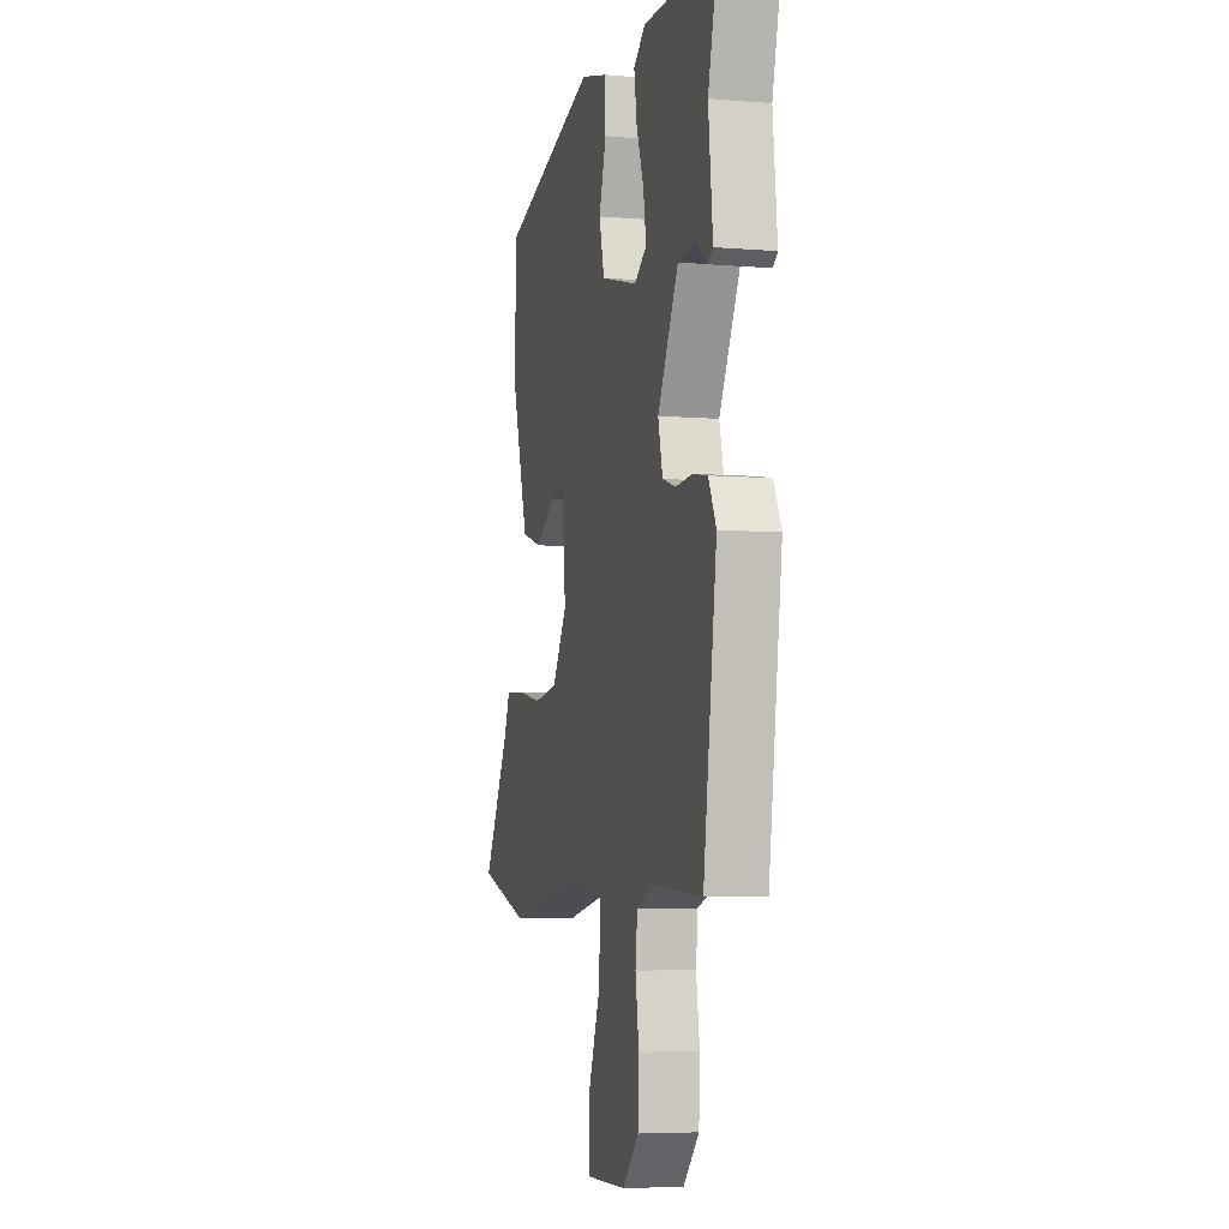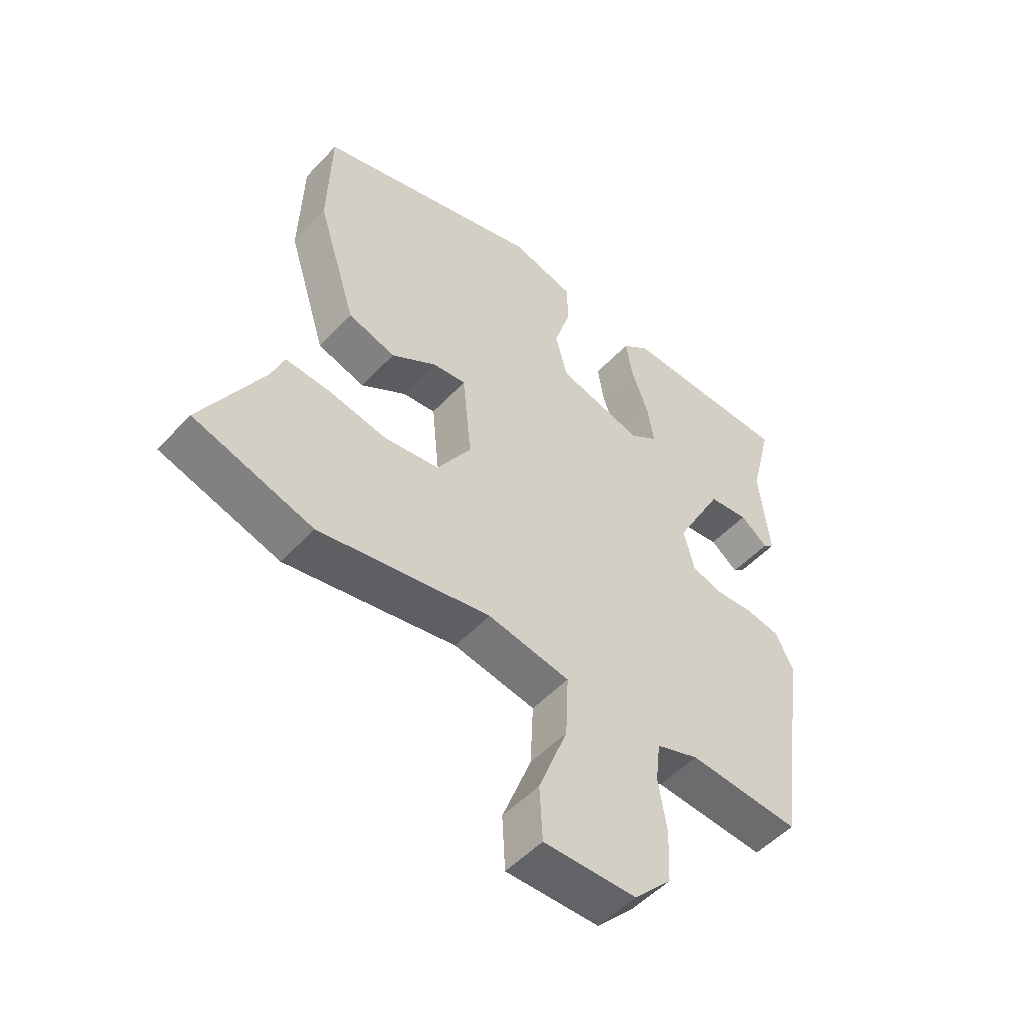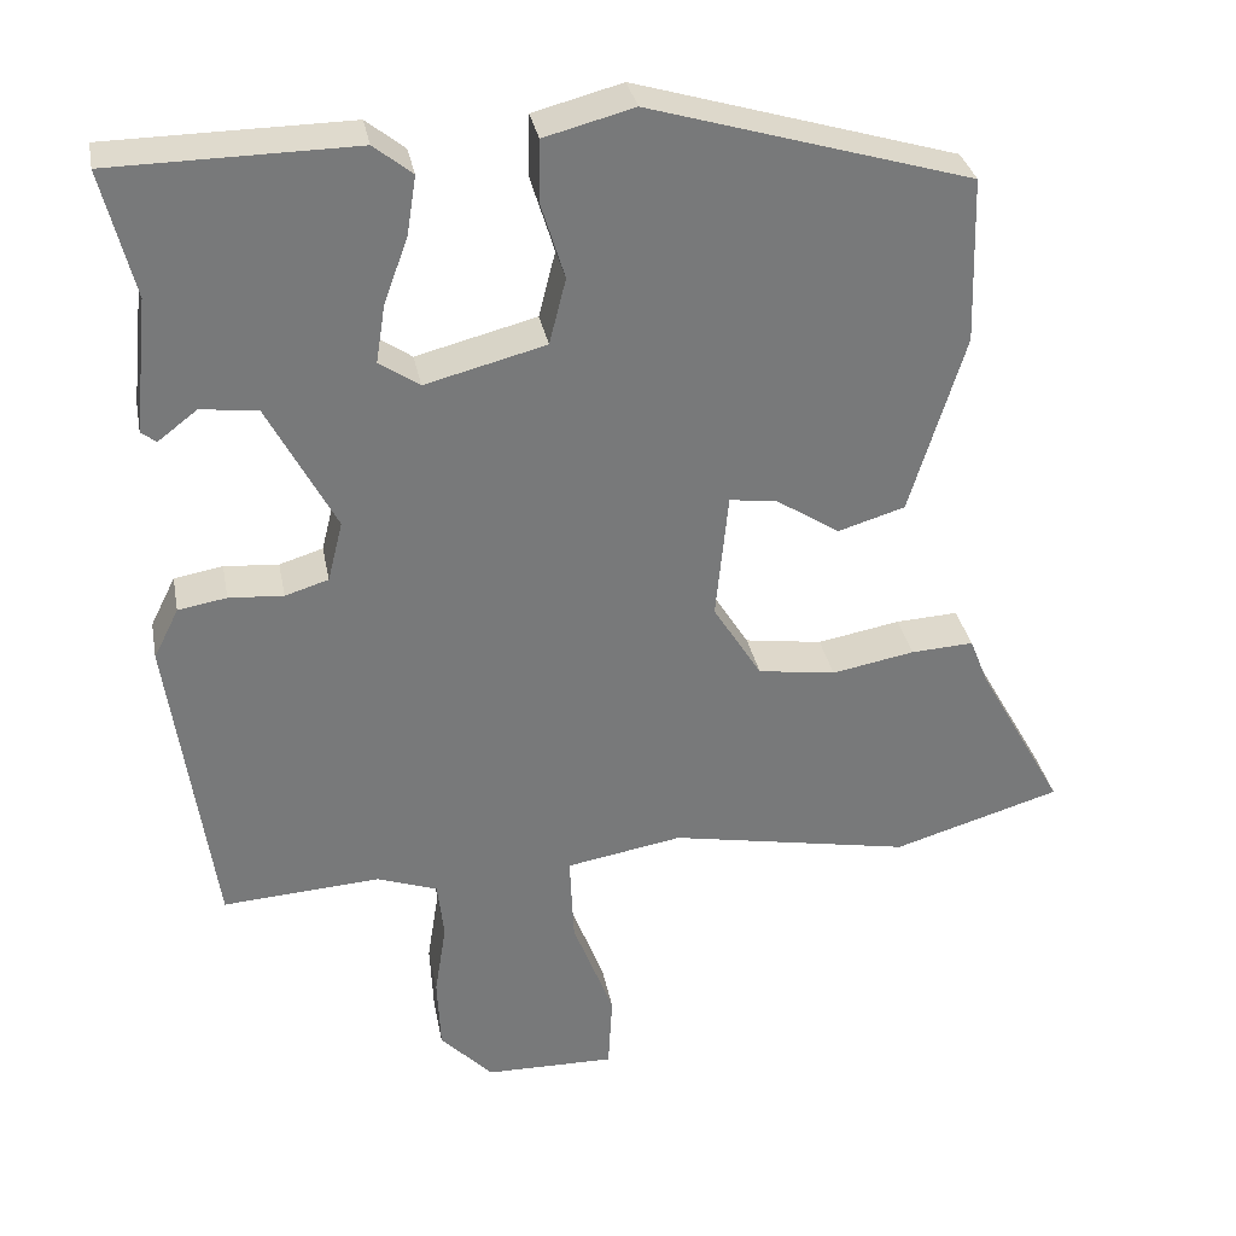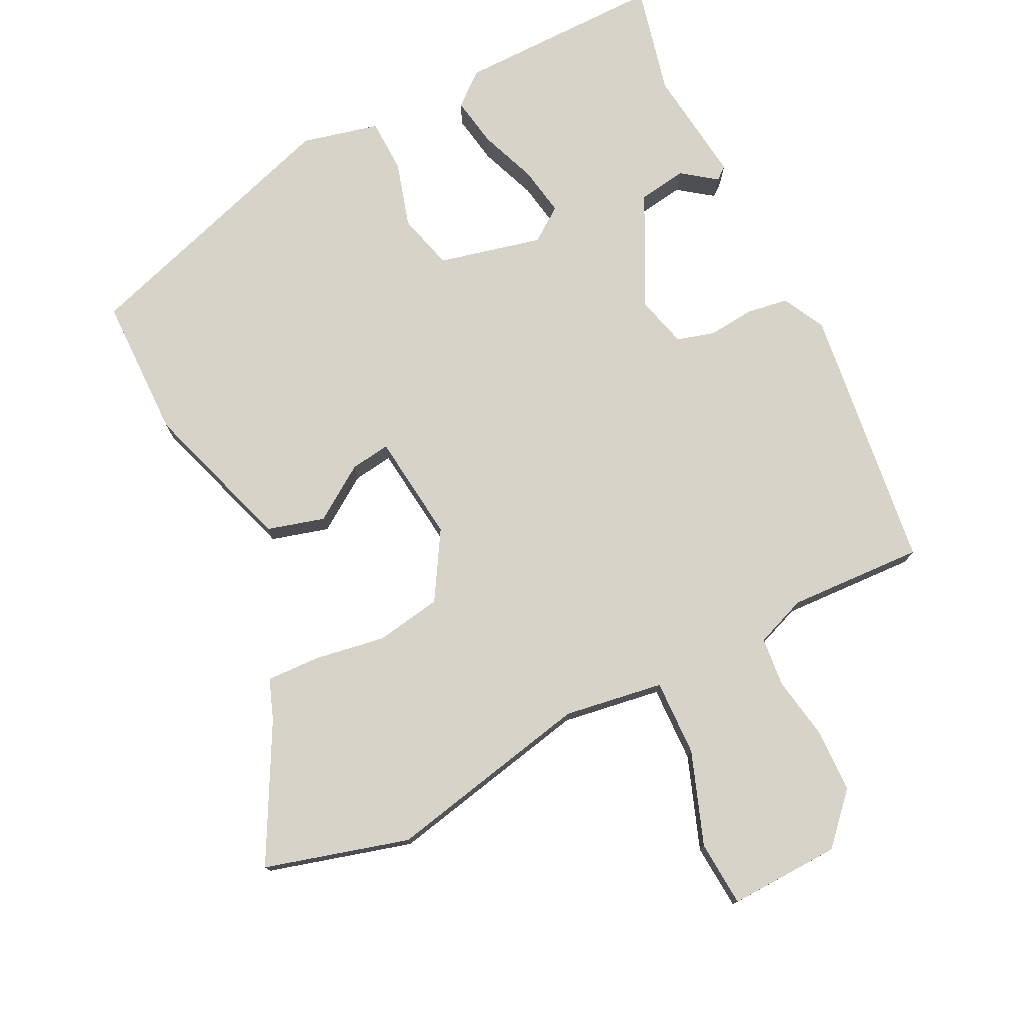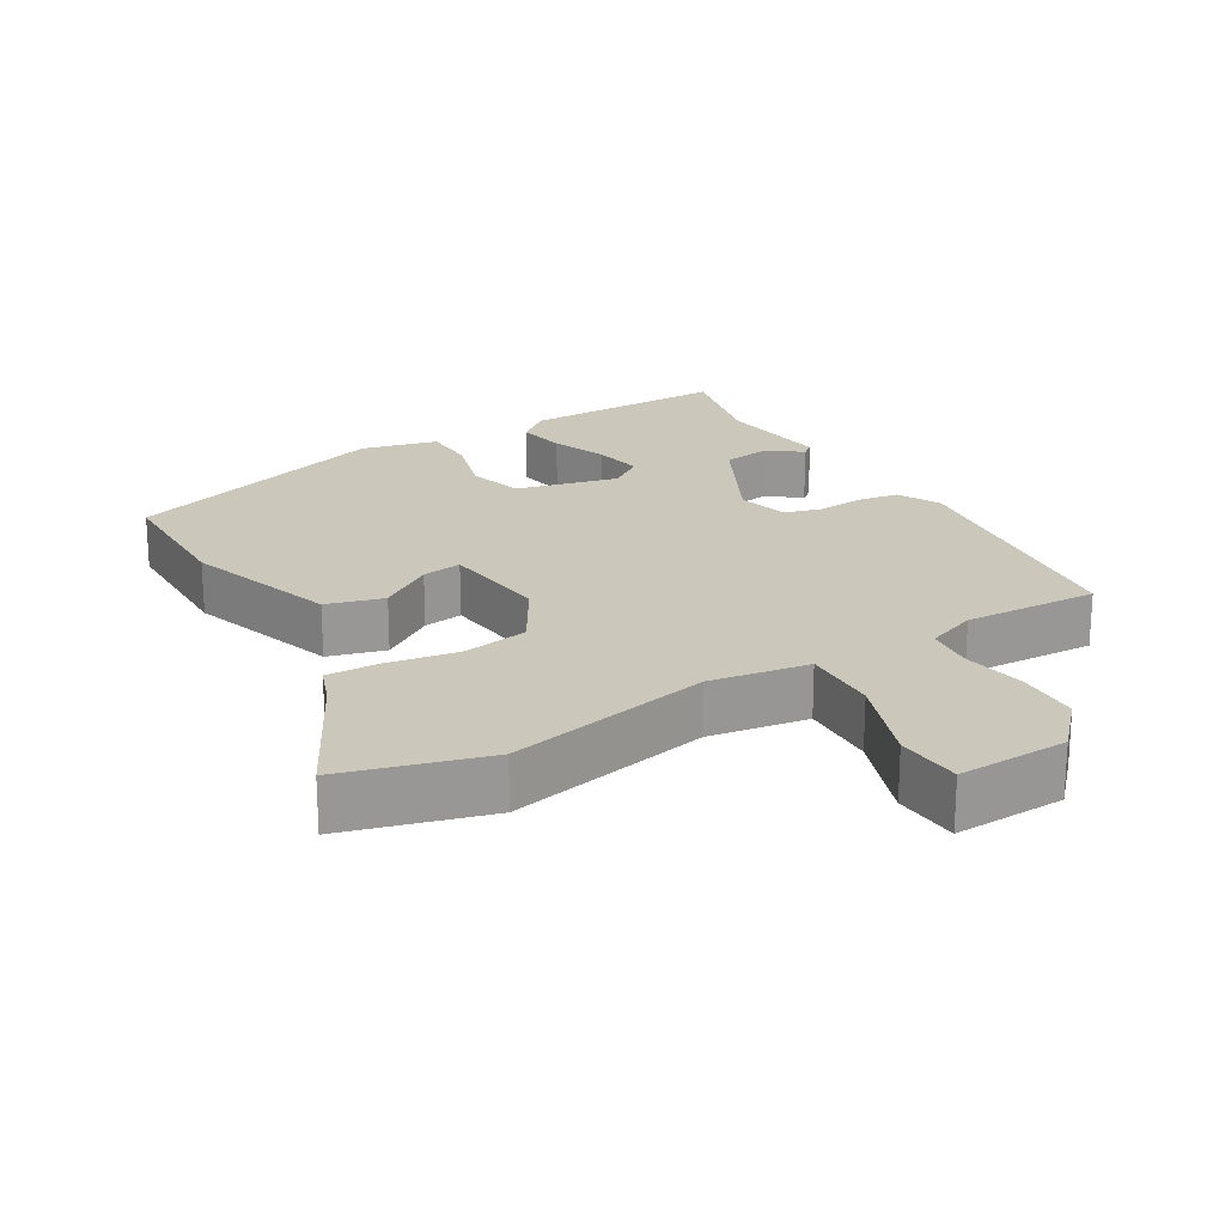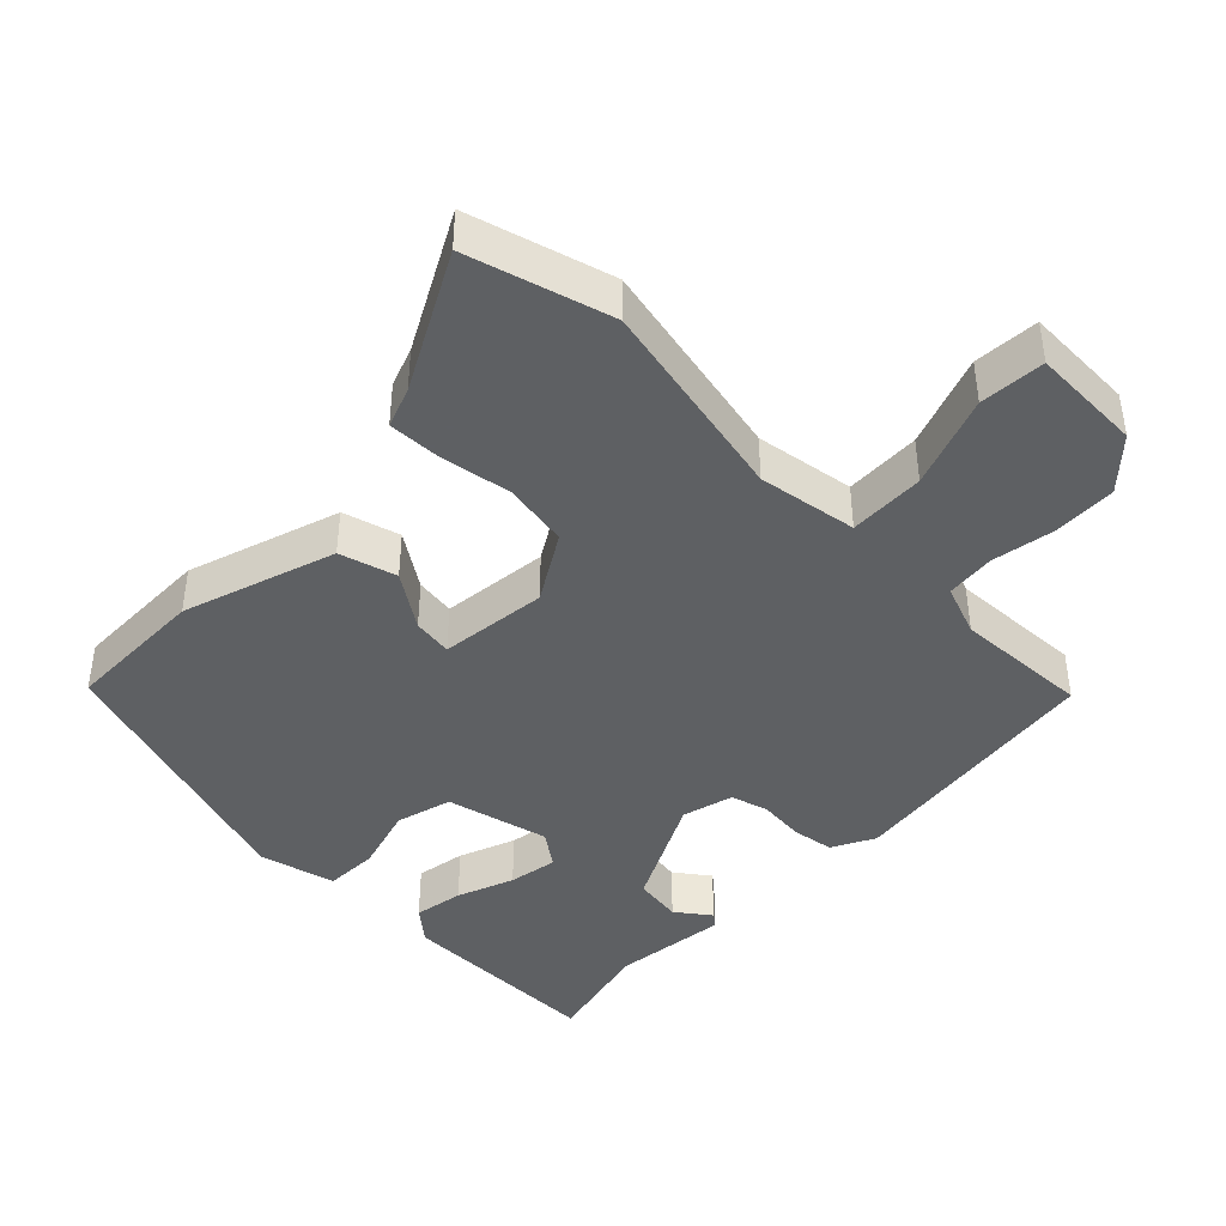
<metadata>
{"format":"obj","ext":"obj","renderer":"f3d","projection":"perspective","resolution":1024,"background":"white","views":[{"elev":-5.4,"azim":-104.5,"up":"+Z"},{"elev":-51.7,"azim":138.6,"up":"+Z"},{"elev":32.7,"azim":-10.8,"up":"+Z"},{"elev":76.9,"azim":152.6,"up":"+Y"},{"elev":21.6,"azim":148.3,"up":"+Y"},{"elev":-42.7,"azim":134.6,"up":"+Y"}]}
</metadata>
<code>
v 0.47 0.07 0.401
v 0.476 0.07 0.202
v 0.41 0.07 -0.013
v 0.33 0.07 -0.037
v 0.253 0.07 0.013
v 0.197 0.07 0.02
v 0.182 0.07 -0.132
v 0.24 0.07 -0.225
v 0.333 0.07 -0.239
v 0.432 0.07 -0.221
v 0.507 0.07 -0.217
v 0.529 0.07 -0.273
v 0.633 0.07 -0.46
v 0.432 0.07 -0.52
v 0.142 0.07 -0.464
v 0.003 0.07 -0.488
v 0.008 0.07 -0.595
v 0.057 0.07 -0.724
v 0.052 0.07 -0.816
v -0.104 0.07 -0.813
v -0.167 0.07 -0.747
v -0.171 0.07 -0.658
v -0.157 0.07 -0.569
v -0.165 0.07 -0.5
v -0.237 0.07 -0.474
v -0.426 0.07 -0.486
v -0.478 0.07 -0.115
v -0.448 0.07 -0.055
v -0.39 0.07 -0.045
v -0.325 0.07 -0.05
v -0.273 0.07 -0.034
v -0.255 0.07 0.038
v -0.336 0.07 0.192
v -0.404 0.07 0.201
v -0.451 0.07 0.165
v -0.469 0.07 0.179
v -0.452 0.07 0.34
v -0.49 0.07 0.492
v -0.2 0.07 0.495
v -0.154 0.07 0.458
v -0.165 0.07 0.388
v -0.194 0.07 0.308
v -0.205 0.07 0.239
v -0.157 0.07 0.206
v -0.013 0.07 0.243
v 0.007 0.07 0.322
v -0.021 0.07 0.413
v -0.02 0.07 0.488
v 0.087 0.07 0.516
v 0.47 0 0.401
v 0.476 0 0.202
v 0.41 0 -0.013
v 0.33 0 -0.037
v 0.253 0 0.013
v 0.197 0 0.02
v 0.182 0 -0.132
v 0.24 0 -0.225
v 0.333 0 -0.239
v 0.432 0 -0.221
v 0.507 0 -0.217
v 0.529 0 -0.273
v 0.633 0 -0.46
v 0.432 0 -0.52
v 0.142 0 -0.464
v 0.003 0 -0.488
v 0.008 0 -0.595
v 0.057 0 -0.724
v 0.052 0 -0.816
v -0.104 0 -0.813
v -0.167 0 -0.747
v -0.171 0 -0.658
v -0.157 0 -0.569
v -0.165 0 -0.5
v -0.237 0 -0.474
v -0.426 0 -0.486
v -0.478 0 -0.115
v -0.448 0 -0.055
v -0.39 0 -0.045
v -0.325 0 -0.05
v -0.273 0 -0.034
v -0.255 0 0.038
v -0.336 0 0.192
v -0.404 0 0.201
v -0.451 0 0.165
v -0.469 0 0.179
v -0.452 0 0.34
v -0.49 0 0.492
v -0.2 0 0.495
v -0.154 0 0.458
v -0.165 0 0.388
v -0.194 0 0.308
v -0.205 0 0.239
v -0.157 0 0.206
v -0.013 0 0.243
v 0.007 0 0.322
v -0.021 0 0.413
v -0.02 0 0.488
v 0.087 0 0.516
f 3 4 5
f 2 3 5
f 1 2 5
f 49 1 5
f 48 49 5
f 47 48 5
f 46 47 5
f 45 46 5 6
f 44 45 6 7
f 43 44 7 8
f 40 41 42
f 39 40 42
f 38 39 42
f 37 38 42
f 37 42 43
f 34 35 36 37
f 33 34 37 43
f 32 33 43 8
f 28 29 30
f 27 28 30
f 26 27 30
f 25 26 30
f 24 25 30 31
f 21 22 23
f 20 21 23
f 19 20 23
f 18 19 23
f 17 18 23
f 16 17 23 24
f 31 32 8
f 24 31 8
f 16 24 8
f 15 16 8
f 9 10 11 12
f 13 14 15
f 12 13 15
f 9 12 15
f 8 9 15
f 54 53 52
f 54 52 51
f 54 51 50
f 54 50 98
f 54 98 97
f 54 97 96
f 54 96 95
f 55 54 95 94
f 56 55 94 93
f 57 56 93 92
f 91 90 89
f 91 89 88
f 91 88 87
f 91 87 86
f 92 91 86
f 86 85 84 83
f 92 86 83 82
f 57 92 82 81
f 79 78 77
f 79 77 76
f 79 76 75
f 79 75 74
f 80 79 74 73
f 72 71 70
f 72 70 69
f 72 69 68
f 72 68 67
f 72 67 66
f 73 72 66 65
f 57 81 80
f 57 80 73
f 57 73 65
f 57 65 64
f 61 60 59 58
f 64 63 62
f 64 62 61
f 64 61 58
f 64 58 57
f 1 50 51 2
f 2 51 52 3
f 3 52 53 4
f 4 53 54 5
f 5 54 55 6
f 6 55 56 7
f 7 56 57 8
f 8 57 58 9
f 9 58 59 10
f 10 59 60 11
f 11 60 61 12
f 12 61 62 13
f 13 62 63 14
f 14 63 64 15
f 15 64 65 16
f 16 65 66 17
f 17 66 67 18
f 18 67 68 19
f 19 68 69 20
f 20 69 70 21
f 21 70 71 22
f 22 71 72 23
f 23 72 73 24
f 24 73 74 25
f 25 74 75 26
f 26 75 76 27
f 27 76 77 28
f 28 77 78 29
f 29 78 79 30
f 30 79 80 31
f 31 80 81 32
f 32 81 82 33
f 33 82 83 34
f 34 83 84 35
f 35 84 85 36
f 36 85 86 37
f 37 86 87 38
f 38 87 88 39
f 39 88 89 40
f 40 89 90 41
f 41 90 91 42
f 42 91 92 43
f 43 92 93 44
f 44 93 94 45
f 45 94 95 46
f 46 95 96 47
f 47 96 97 48
f 48 97 98 49
f 49 98 50 1

</code>
